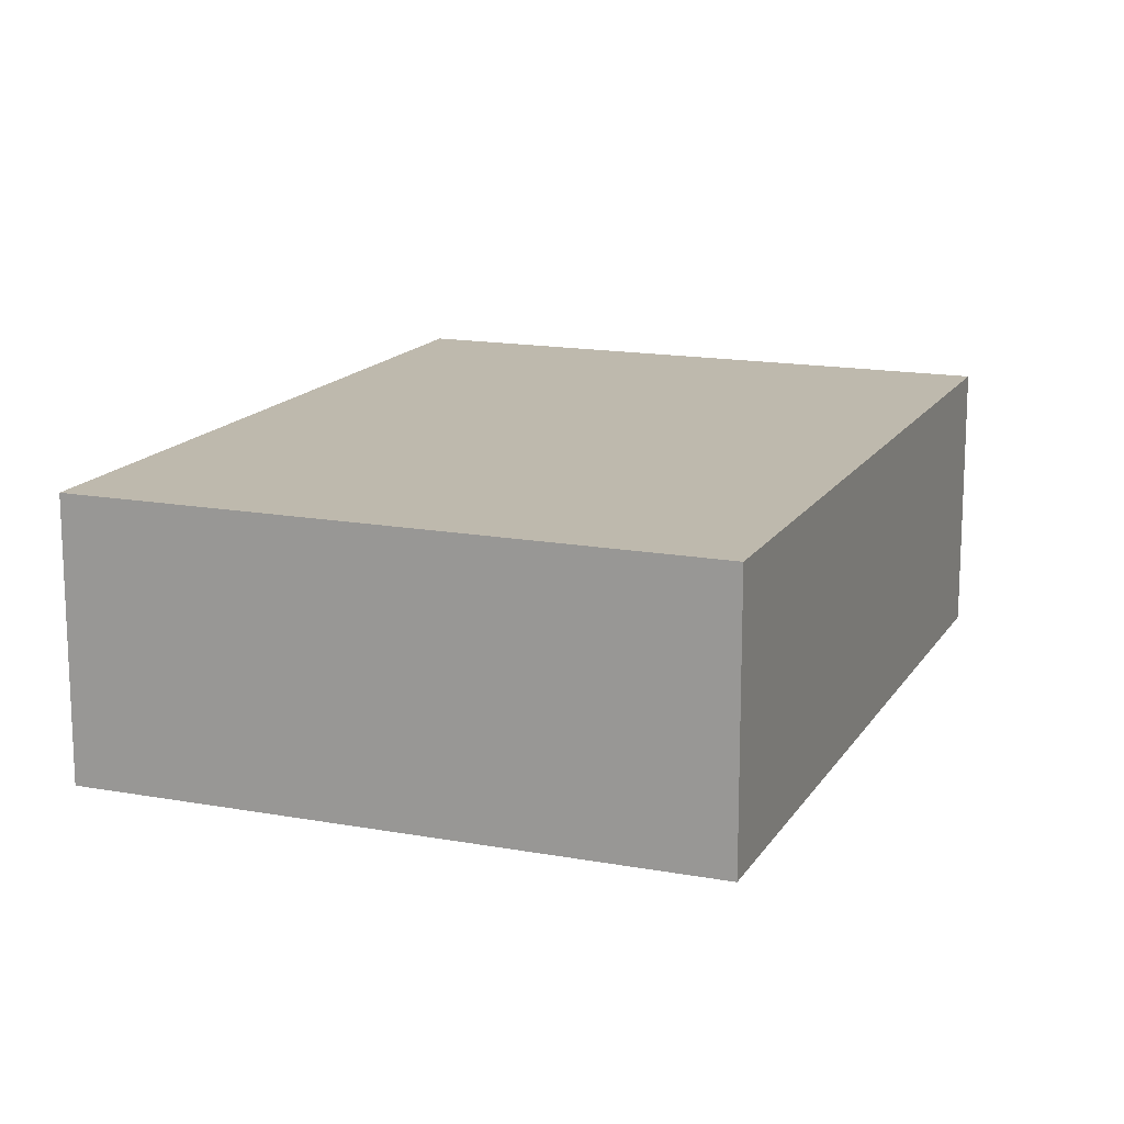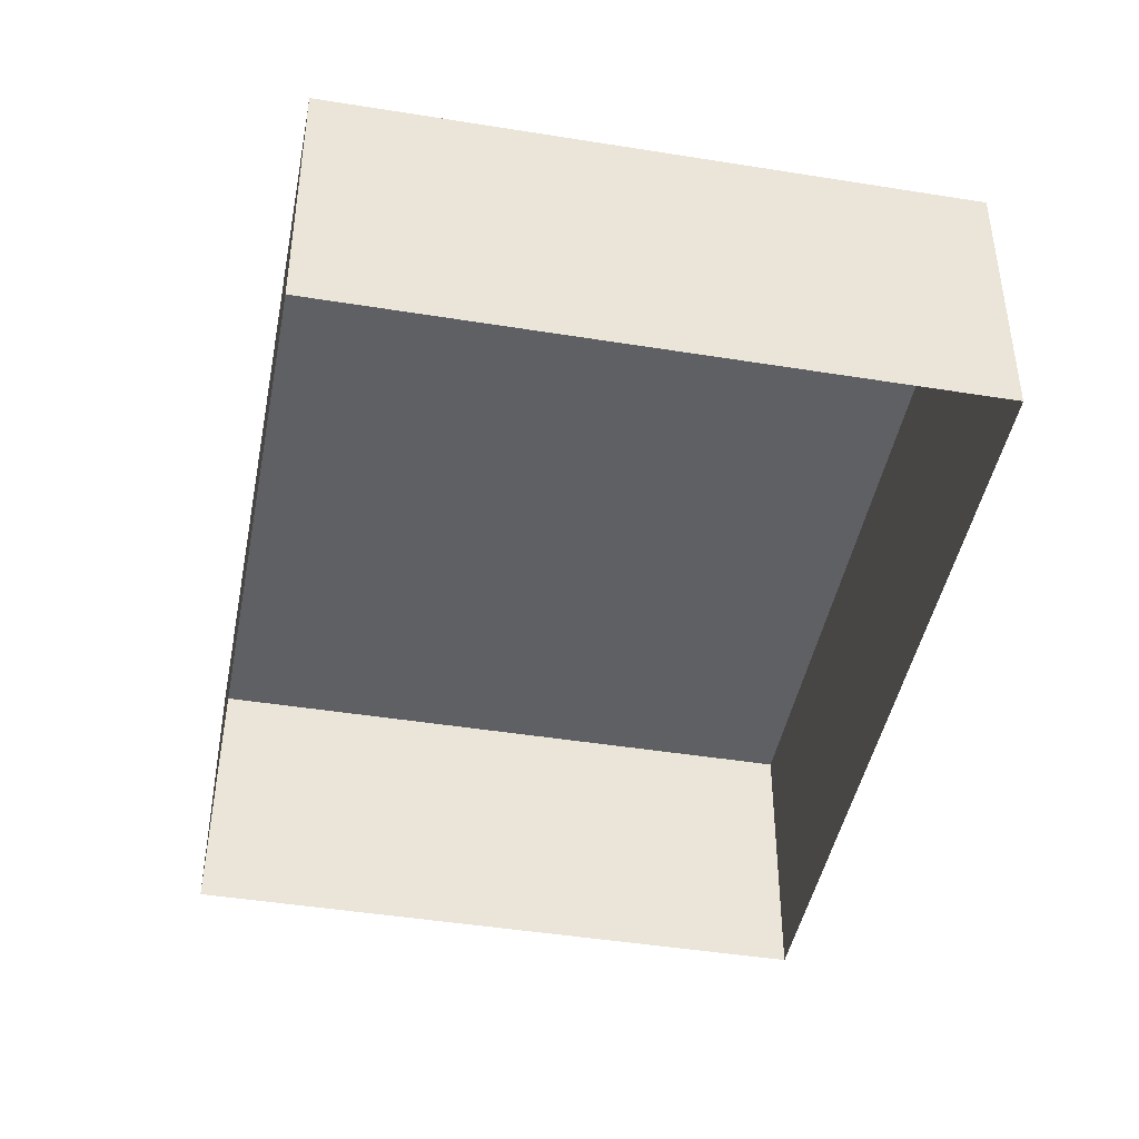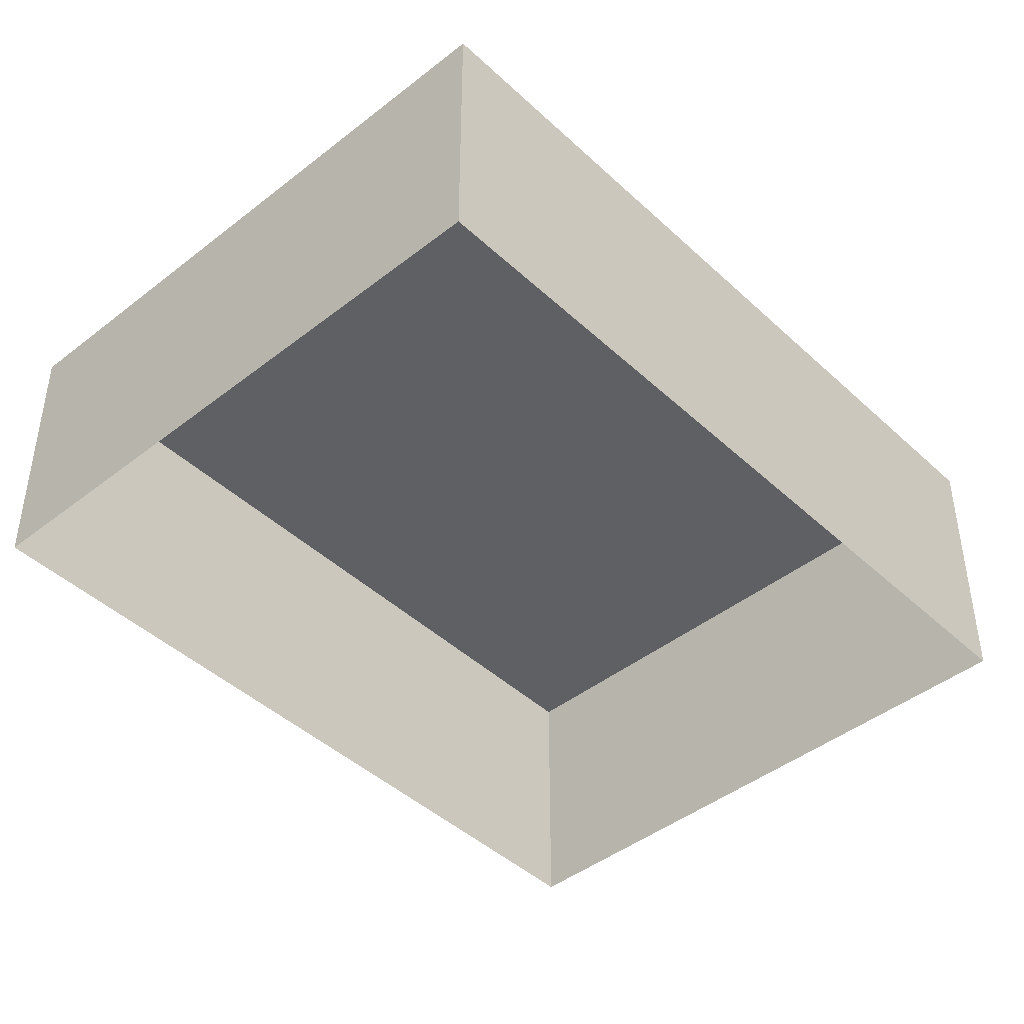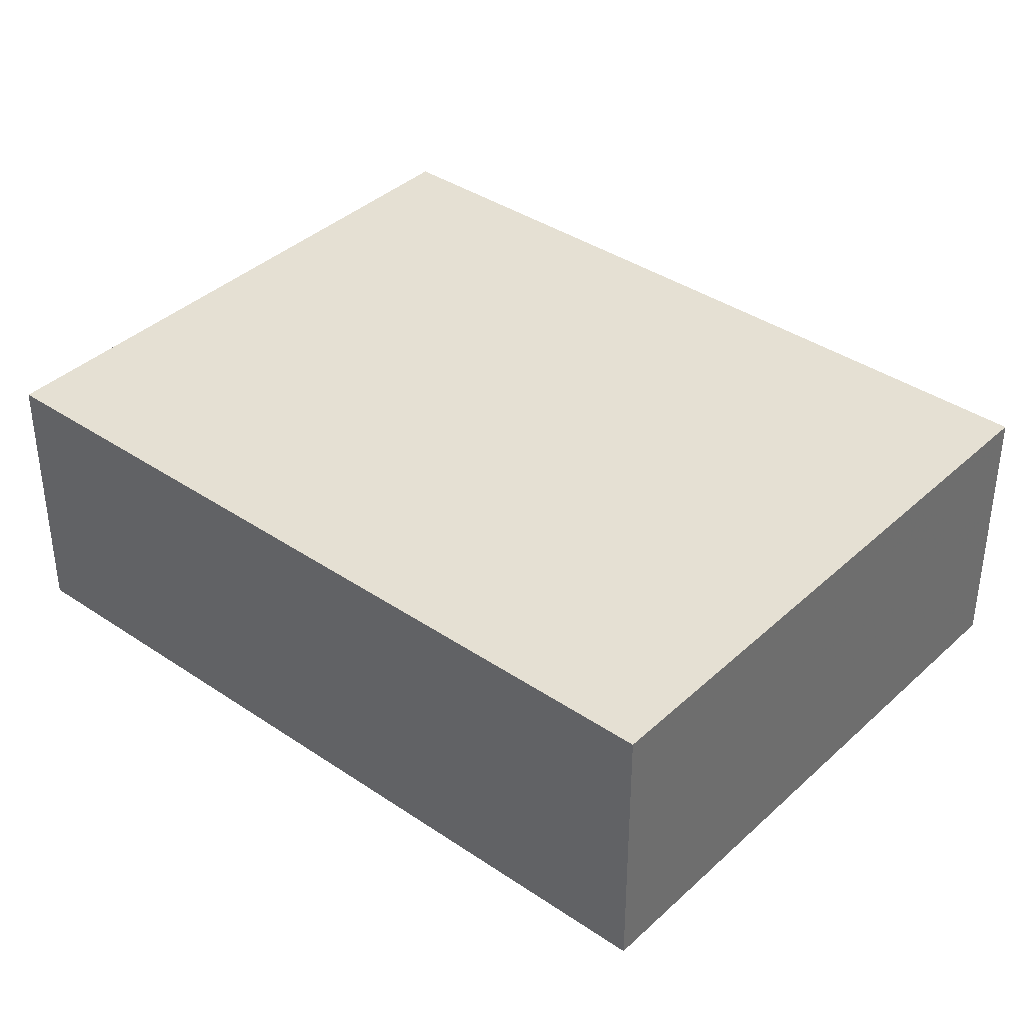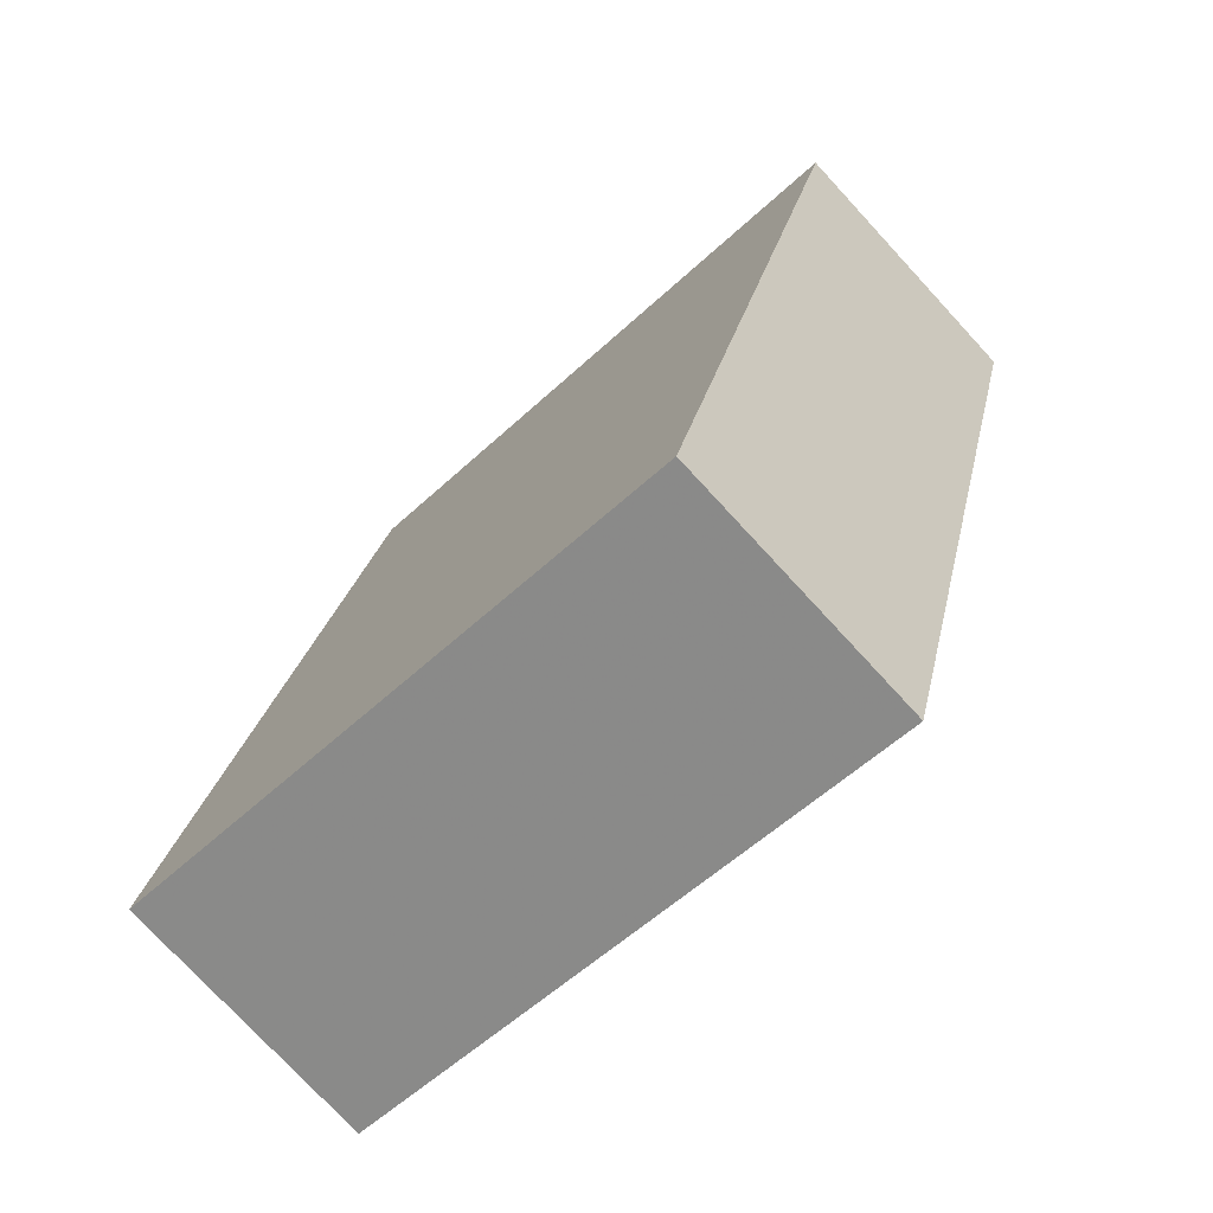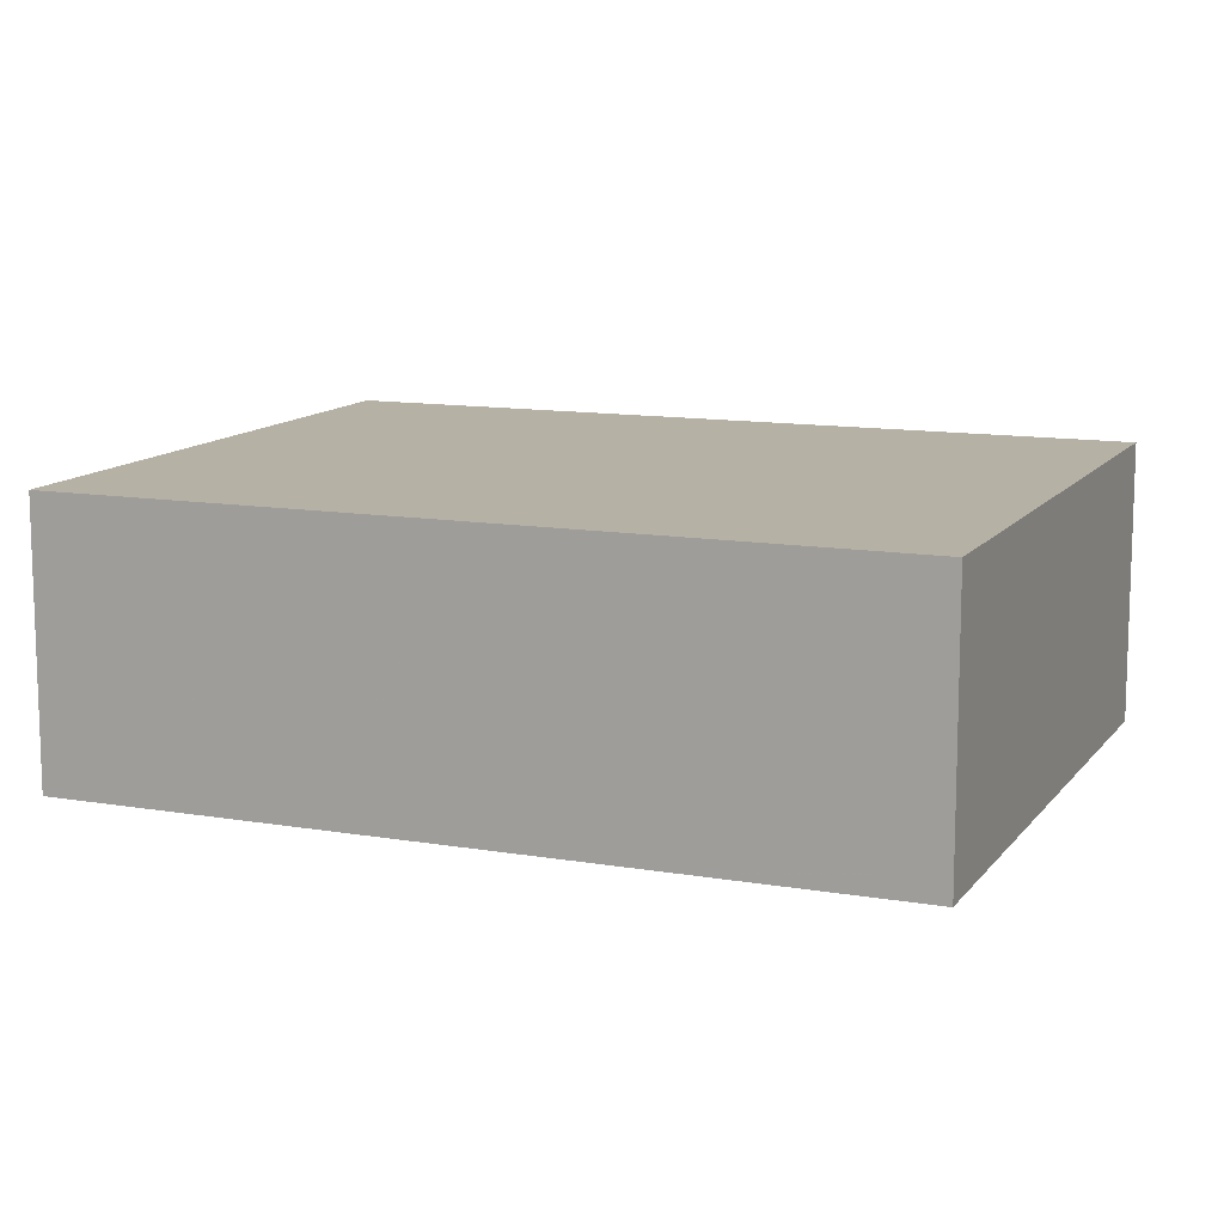
<metadata>
{"format":"obj","ext":"obj","renderer":"f3d","projection":"perspective","resolution":1024,"background":"white","views":[{"elev":15.2,"azim":-173.9,"up":"+Z"},{"elev":-44.2,"azim":-25.9,"up":"+Z"},{"elev":-43.9,"azim":27.5,"up":"+Z"},{"elev":38.1,"azim":-64.4,"up":"+Z"},{"elev":-75.9,"azim":42.7,"up":"+Y"},{"elev":11.9,"azim":-82.8,"up":"+Z"}]}
</metadata>
<code>
v 1.78e+04 6562 25.35
v 1.779e+04 6539 17.57
v 1.779e+04 6539 25.36
v 1.78e+04 6562 17.57
v 1.781e+04 6557 17.57
v 1.781e+04 6557 25.38
v 1.781e+04 6535 17.57
v 1.781e+04 6535 25.4
f 1 2 3
f 1 4 2
f 5 4 1
f 6 5 1
f 7 5 6
f 8 7 6
f 3 7 8
f 3 2 7
f 1 8 6
f 1 3 8

</code>
